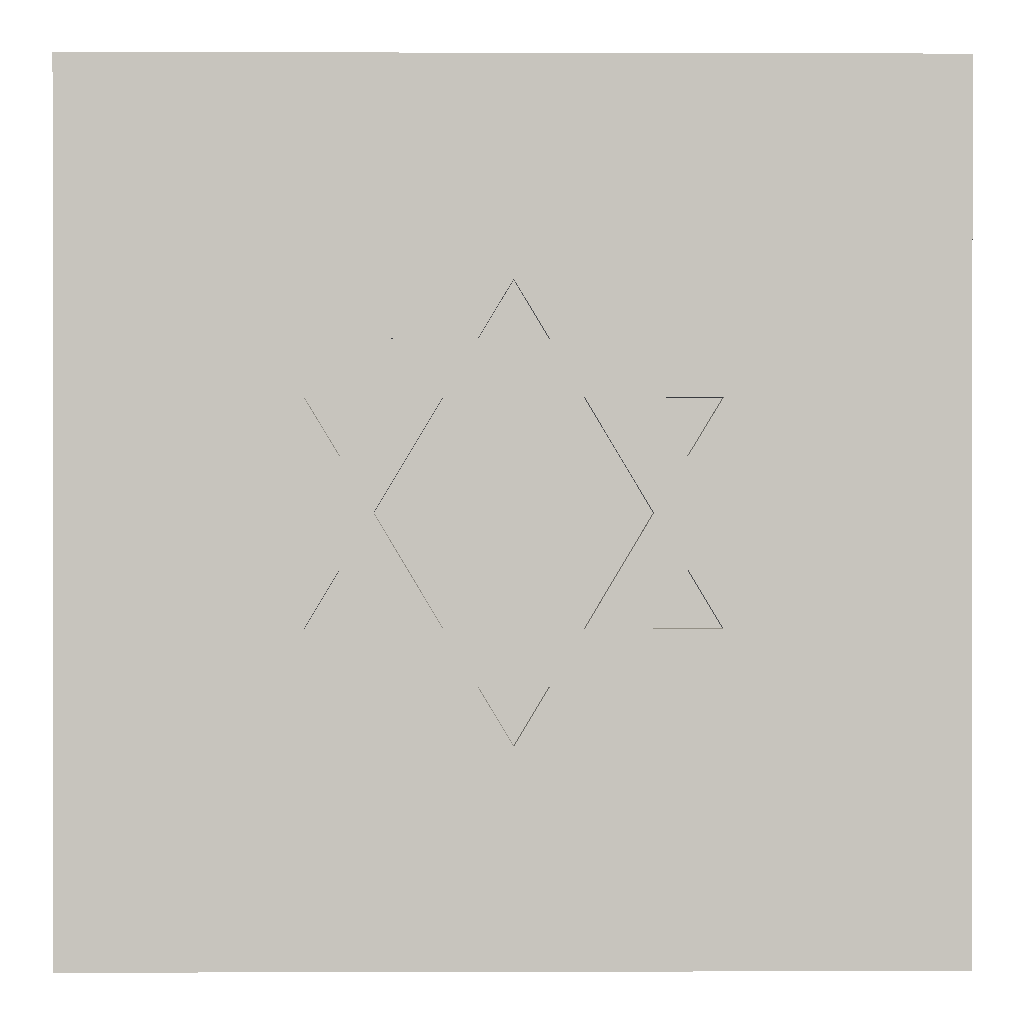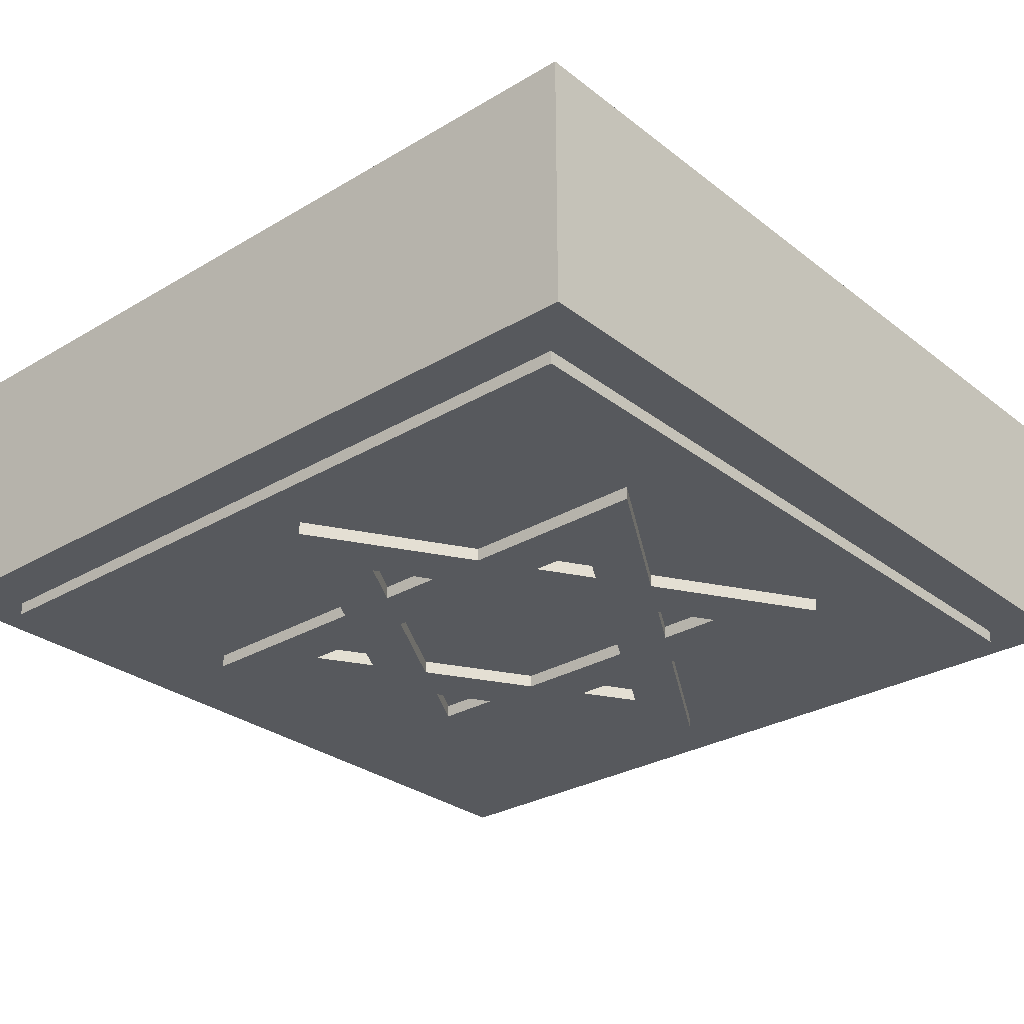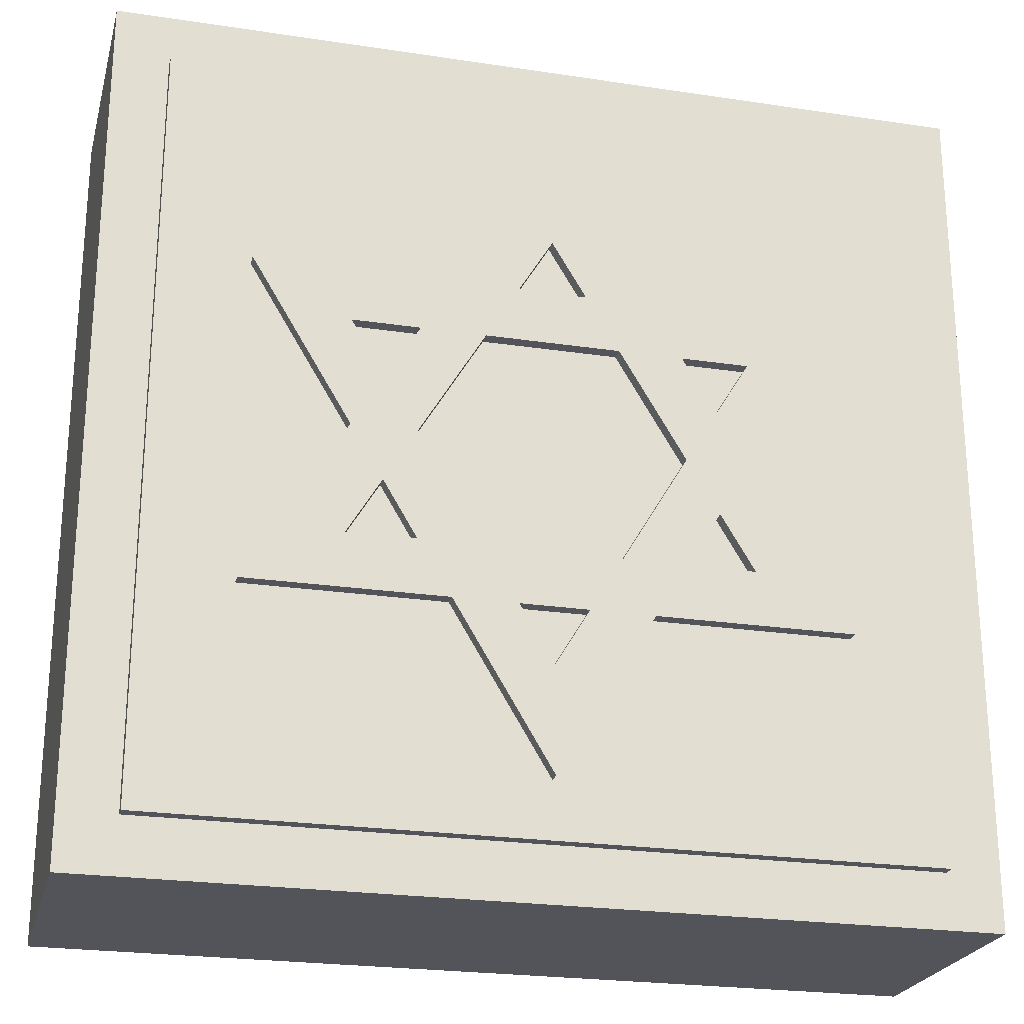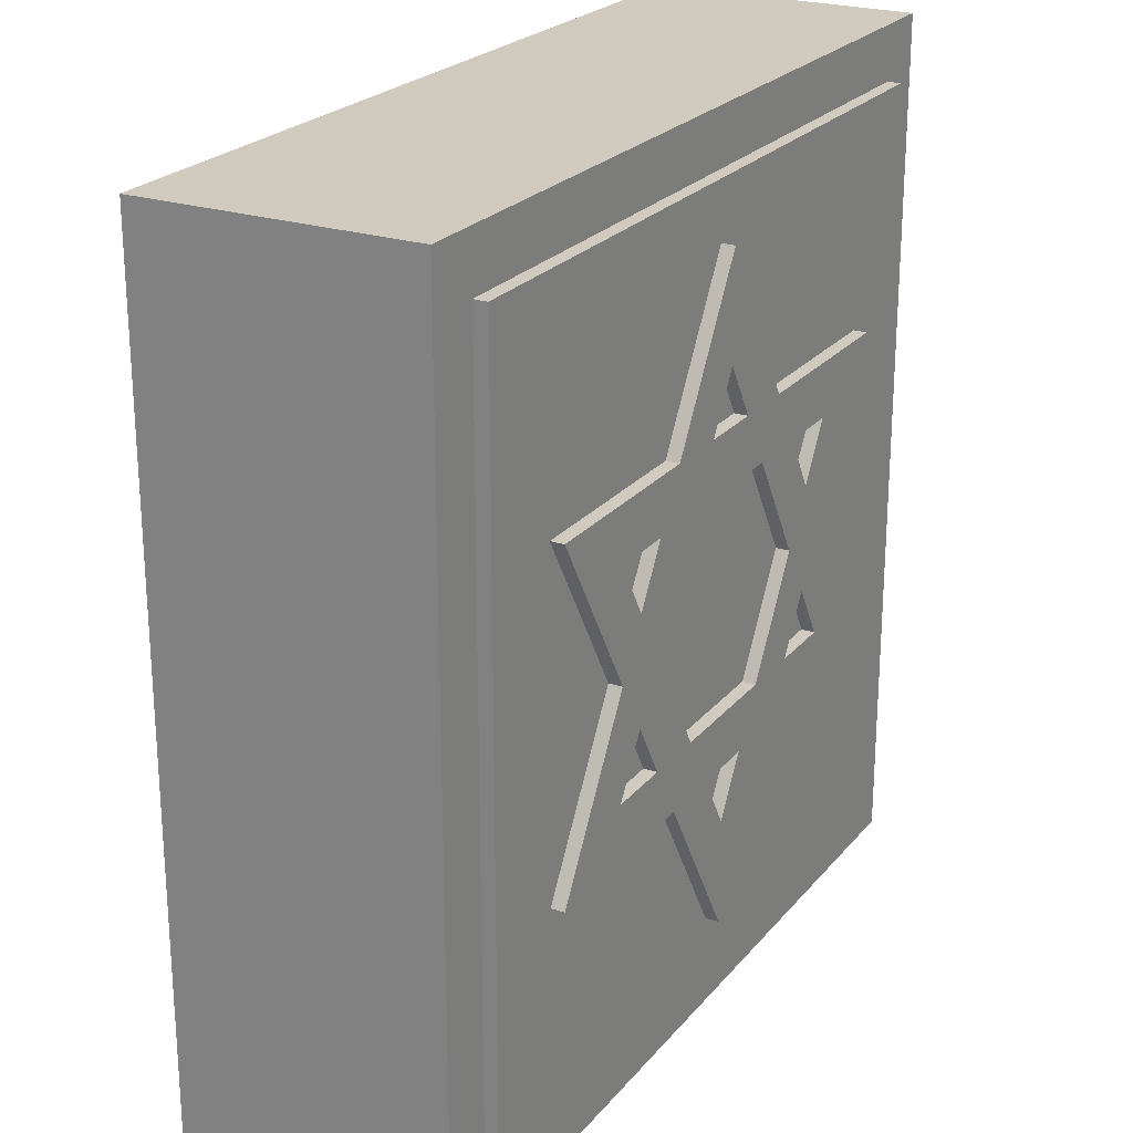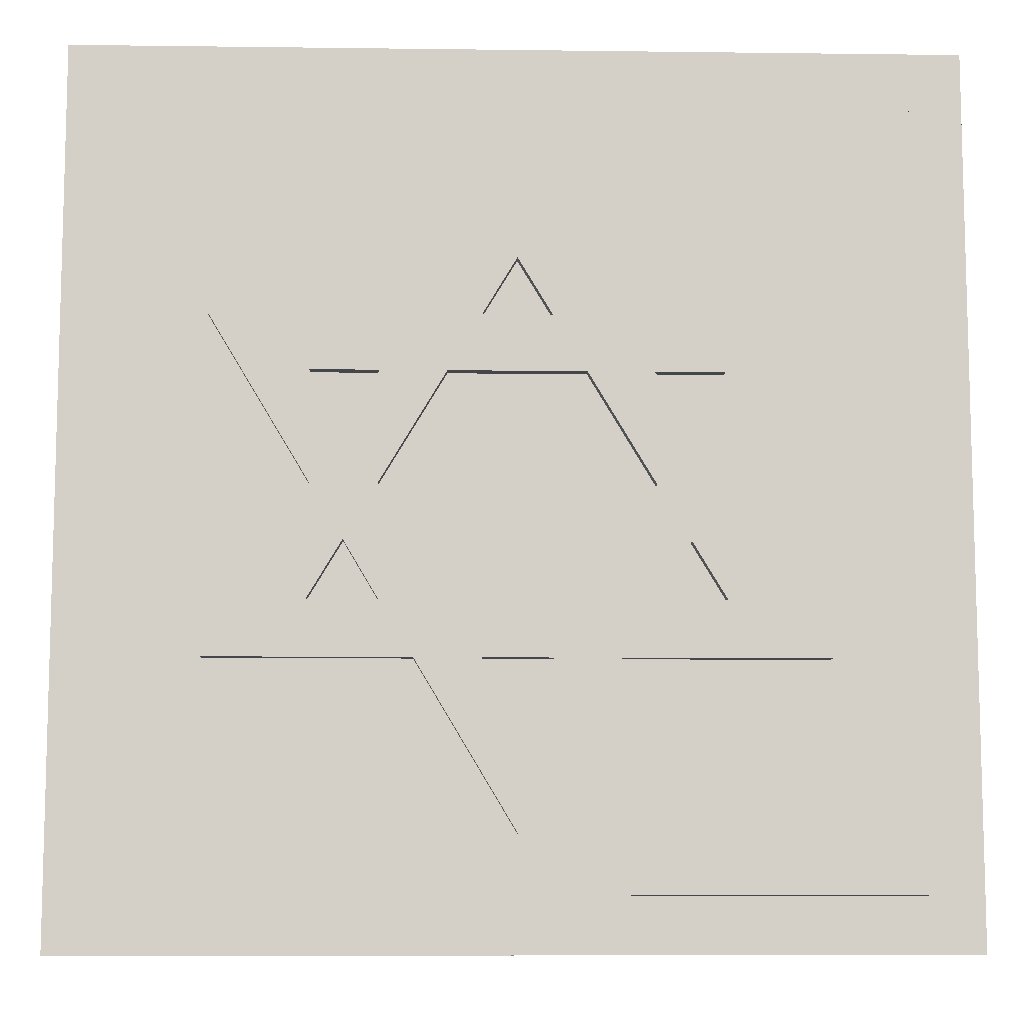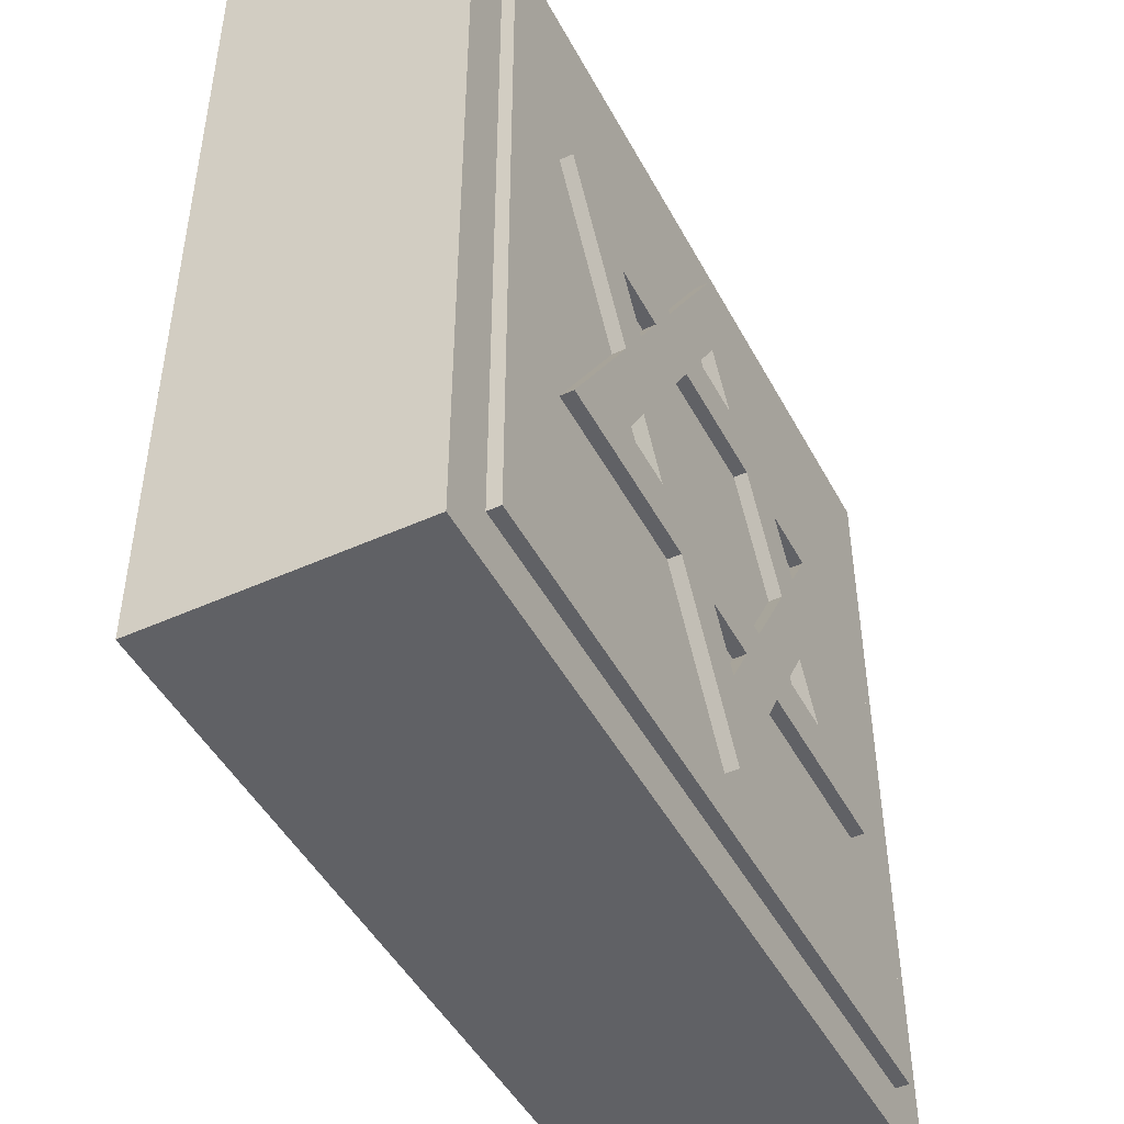
<metadata>
{"format":"obj","ext":"obj","renderer":"f3d","projection":"perspective","resolution":1024,"background":"white","views":[{"elev":0.3,"azim":-0.6,"up":"+Y"},{"elev":-29.1,"azim":-138.7,"up":"+Z"},{"elev":-23.7,"azim":165.8,"up":"+Y"},{"elev":23.4,"azim":-61.0,"up":"+Y"},{"elev":-9.4,"azim":-1.9,"up":"+Y"},{"elev":-47.3,"azim":-62.9,"up":"+Y"}]}
</metadata>
<code>
v 0.7214 0.4551 0.1
v 0.7214 -0.1938 0.1
v 0.07225 -0.1938 0.1
v 0.07225 0.4551 0.1
v 0.7214 0.4551 -0.1
v 0.7214 -0.1938 -0.1
v 0.07225 -0.1938 -0.1
v 0.07225 0.4551 -0.1
v 0.7214 0.4551 -0.1
v 0.7214 0.4551 0.1
v 0.7214 -0.1938 -0.1
v 0.7214 -0.1938 0.1
v 0.07225 -0.1938 -0.1
v 0.07225 -0.1938 0.1
v 0.07225 0.4551 -0.1
v 0.07225 0.4551 0.1
f 3 1 4
f 3 2 1
f 7 8 5
f 7 5 6
f 10 12 11 9
f 12 14 13 11
f 14 16 15 13
f 16 10 9 15
v 0.6807 0.4145 0.11
v 0.6807 -0.1532 0.11
v 0.1129 -0.1532 0.11
v 0.1129 0.4145 0.11
v 0.6807 0.4145 -0.11
v 0.6807 -0.1532 -0.11
v 0.1129 -0.1532 -0.11
v 0.1129 0.4145 -0.11
v 0.6807 0.4145 -0.11
v 0.6807 0.4145 0.11
v 0.6807 -0.1532 -0.11
v 0.6807 -0.1532 0.11
v 0.1129 -0.1532 -0.11
v 0.1129 -0.1532 0.11
v 0.1129 0.4145 -0.11
v 0.1129 0.4145 0.11
f 19 17 20
f 19 18 17
f 23 24 21
f 23 21 22
f 26 28 27 25
f 28 30 29 27
f 30 32 31 29
f 32 26 25 31
v 0.6153 0.2523 0.12
v 0.5422 0.1306 0.12
v 0.6153 0.009029 0.12
v 0.4691 0.009029 0.12
v 0.3968 -0.1115 0.12
v 0.3246 0.009029 0.12
v 0.1784 0.009029 0.12
v 0.2515 0.1306 0.12
v 0.1784 0.2523 0.12
v 0.3246 0.2523 0.12
v 0.3968 0.3727 0.12
v 0.4691 0.2523 0.12
v 0.4462 0.04938 0.12
v 0.4947 0.1306 0.12
v 0.4462 0.2116 0.12
v 0.3474 0.2116 0.12
v 0.2989 0.1306 0.12
v 0.3474 0.04938 0.12
v 0.3717 0.009029 0.12
v 0.3968 -0.03273 0.12
v 0.4219 0.009029 0.12
v 0.4219 0.2523 0.12
v 0.3968 0.294 0.12
v 0.3717 0.2523 0.12
v 0.5436 0.04938 0.12
v 0.5185 0.09114 0.12
v 0.4936 0.04938 0.12
v 0.2752 0.09114 0.12
v 0.2501 0.04938 0.12
v 0.3 0.04938 0.12
v 0.3 0.2116 0.12
v 0.2501 0.2116 0.12
v 0.2752 0.1701 0.12
v 0.5185 0.1701 0.12
v 0.5436 0.2116 0.12
v 0.4936 0.2116 0.12
v 0.6153 0.2523 -0.12
v 0.5422 0.1306 -0.12
v 0.6153 0.009029 -0.12
v 0.4691 0.009029 -0.12
v 0.3968 -0.1115 -0.12
v 0.3246 0.009029 -0.12
v 0.1784 0.009029 -0.12
v 0.2515 0.1306 -0.12
v 0.1784 0.2523 -0.12
v 0.3246 0.2523 -0.12
v 0.3968 0.3727 -0.12
v 0.4691 0.2523 -0.12
v 0.4462 0.04938 -0.12
v 0.4947 0.1306 -0.12
v 0.4462 0.2116 -0.12
v 0.3474 0.2116 -0.12
v 0.2989 0.1306 -0.12
v 0.3474 0.04938 -0.12
v 0.3717 0.009029 -0.12
v 0.3968 -0.03273 -0.12
v 0.4219 0.009029 -0.12
v 0.4219 0.2523 -0.12
v 0.3968 0.294 -0.12
v 0.3717 0.2523 -0.12
v 0.5436 0.04938 -0.12
v 0.5185 0.09114 -0.12
v 0.4936 0.04938 -0.12
v 0.2752 0.09114 -0.12
v 0.2501 0.04938 -0.12
v 0.3 0.04938 -0.12
v 0.3 0.2116 -0.12
v 0.2501 0.2116 -0.12
v 0.2752 0.1701 -0.12
v 0.5185 0.1701 -0.12
v 0.5436 0.2116 -0.12
v 0.4936 0.2116 -0.12
v 0.6153 0.2523 -0.12
v 0.6153 0.2523 0.12
v 0.5422 0.1306 -0.12
v 0.5422 0.1306 0.12
v 0.6153 0.009029 -0.12
v 0.6153 0.009029 0.12
v 0.4691 0.009029 -0.12
v 0.4691 0.009029 0.12
v 0.3968 -0.1115 -0.12
v 0.3968 -0.1115 0.12
v 0.3246 0.009029 -0.12
v 0.3246 0.009029 0.12
v 0.1784 0.009029 -0.12
v 0.1784 0.009029 0.12
v 0.2515 0.1306 -0.12
v 0.2515 0.1306 0.12
v 0.1784 0.2523 -0.12
v 0.1784 0.2523 0.12
v 0.3246 0.2523 -0.12
v 0.3246 0.2523 0.12
v 0.3968 0.3727 -0.12
v 0.3968 0.3727 0.12
v 0.4691 0.2523 -0.12
v 0.4691 0.2523 0.12
v 0.4462 0.04938 -0.12
v 0.4462 0.04938 0.12
v 0.4947 0.1306 -0.12
v 0.4947 0.1306 0.12
v 0.4462 0.2116 -0.12
v 0.4462 0.2116 0.12
v 0.3474 0.2116 -0.12
v 0.3474 0.2116 0.12
v 0.2989 0.1306 -0.12
v 0.2989 0.1306 0.12
v 0.3474 0.04938 -0.12
v 0.3474 0.04938 0.12
v 0.3717 0.009029 -0.12
v 0.3717 0.009029 0.12
v 0.3968 -0.03273 -0.12
v 0.3968 -0.03273 0.12
v 0.4219 0.009029 -0.12
v 0.4219 0.009029 0.12
v 0.4219 0.2523 -0.12
v 0.4219 0.2523 0.12
v 0.3968 0.294 -0.12
v 0.3968 0.294 0.12
v 0.3717 0.2523 -0.12
v 0.3717 0.2523 0.12
v 0.5436 0.04938 -0.12
v 0.5436 0.04938 0.12
v 0.5185 0.09114 -0.12
v 0.5185 0.09114 0.12
v 0.4936 0.04938 -0.12
v 0.4936 0.04938 0.12
v 0.2752 0.09114 -0.12
v 0.2752 0.09114 0.12
v 0.2501 0.04938 -0.12
v 0.2501 0.04938 0.12
v 0.3 0.04938 -0.12
v 0.3 0.04938 0.12
v 0.3 0.2116 -0.12
v 0.3 0.2116 0.12
v 0.2501 0.2116 -0.12
v 0.2501 0.2116 0.12
v 0.2752 0.1701 -0.12
v 0.2752 0.1701 0.12
v 0.5185 0.1701 -0.12
v 0.5185 0.1701 0.12
v 0.5436 0.2116 -0.12
v 0.5436 0.2116 0.12
v 0.4936 0.2116 -0.12
v 0.4936 0.2116 0.12
f 42 55 43
f 55 44 43
f 42 56 55
f 54 44 55
f 40 64 41
f 64 42 41
f 64 56 42
f 64 54 56
f 64 44 54
f 64 33 44
f 64 63 33
f 63 48 33
f 48 47 33
f 47 68 33
f 68 67 33
f 67 34 33
f 40 65 64
f 65 48 63
f 65 49 48
f 46 68 47
f 46 66 68
f 66 34 67
f 40 49 65
f 46 34 66
f 39 49 40
f 39 60 49
f 60 50 49
f 45 34 46
f 45 58 34
f 58 35 34
f 39 61 60
f 62 50 60
f 45 59 58
f 57 35 58
f 39 62 61
f 39 50 62
f 39 45 50
f 39 59 45
f 39 57 59
f 39 35 57
f 38 35 39
f 37 51 38
f 51 35 38
f 37 52 51
f 53 35 51
f 52 36 53
f 36 35 53
f 52 37 36
f 78 79 91
f 91 79 80
f 78 91 92
f 90 91 80
f 76 77 100
f 100 77 78
f 100 78 92
f 100 92 90
f 100 90 80
f 100 80 69
f 100 69 99
f 99 69 84
f 84 69 83
f 83 69 104
f 104 69 103
f 103 69 70
f 76 100 101
f 101 99 84
f 101 84 85
f 82 83 104
f 82 104 102
f 102 103 70
f 76 101 85
f 82 102 70
f 75 76 85
f 75 85 96
f 96 85 86
f 81 82 70
f 81 70 94
f 94 70 71
f 75 96 97
f 98 96 86
f 81 94 95
f 93 94 71
f 75 97 98
f 75 98 86
f 75 86 81
f 75 81 95
f 75 95 93
f 75 93 71
f 74 75 71
f 73 74 87
f 87 74 71
f 73 87 88
f 89 87 71
f 88 89 72
f 72 89 71
f 88 72 73
f 106 108 107 105
f 108 110 109 107
f 110 112 111 109
f 112 114 113 111
f 114 116 115 113
f 116 118 117 115
f 118 120 119 117
f 120 122 121 119
f 122 124 123 121
f 124 126 125 123
f 126 128 127 125
f 128 106 105 127
f 130 132 131 129
f 132 134 133 131
f 134 136 135 133
f 136 138 137 135
f 138 140 139 137
f 140 130 129 139
f 142 144 143 141
f 144 146 145 143
f 146 142 141 145
f 148 150 149 147
f 150 152 151 149
f 152 148 147 151
f 154 156 155 153
f 156 158 157 155
f 158 154 153 157
f 160 162 161 159
f 162 164 163 161
f 164 160 159 163
f 166 168 167 165
f 168 170 169 167
f 170 166 165 169
f 172 174 173 171
f 174 176 175 173
f 176 172 171 175

</code>
